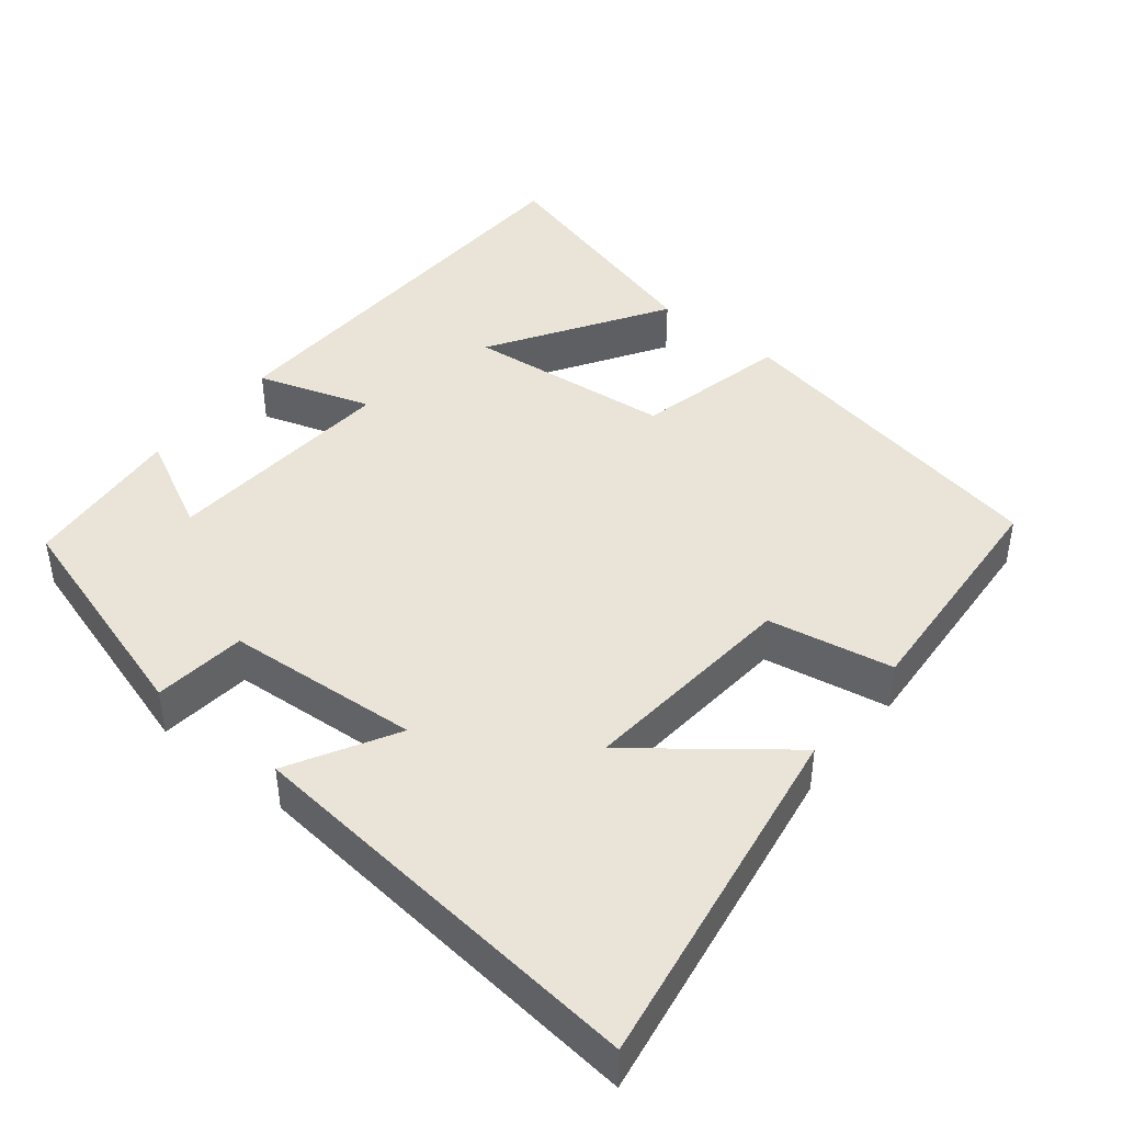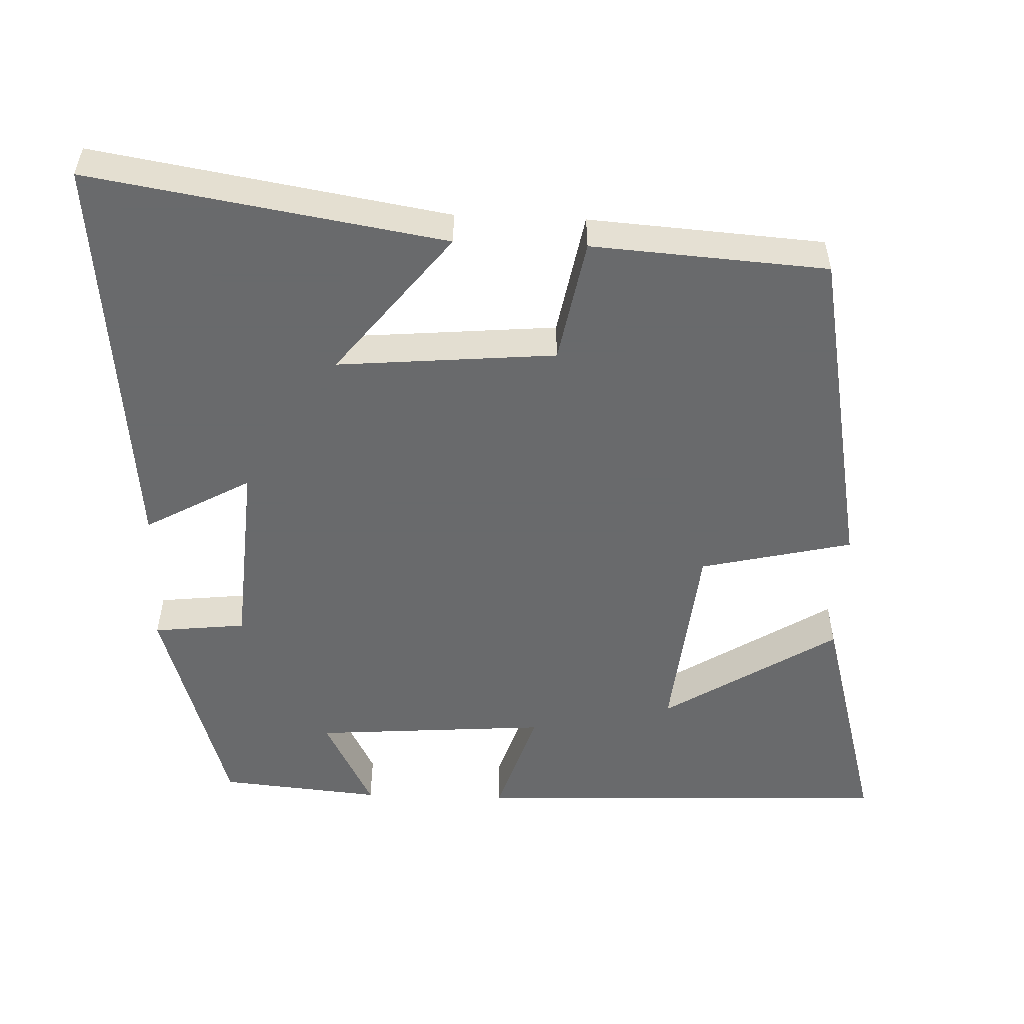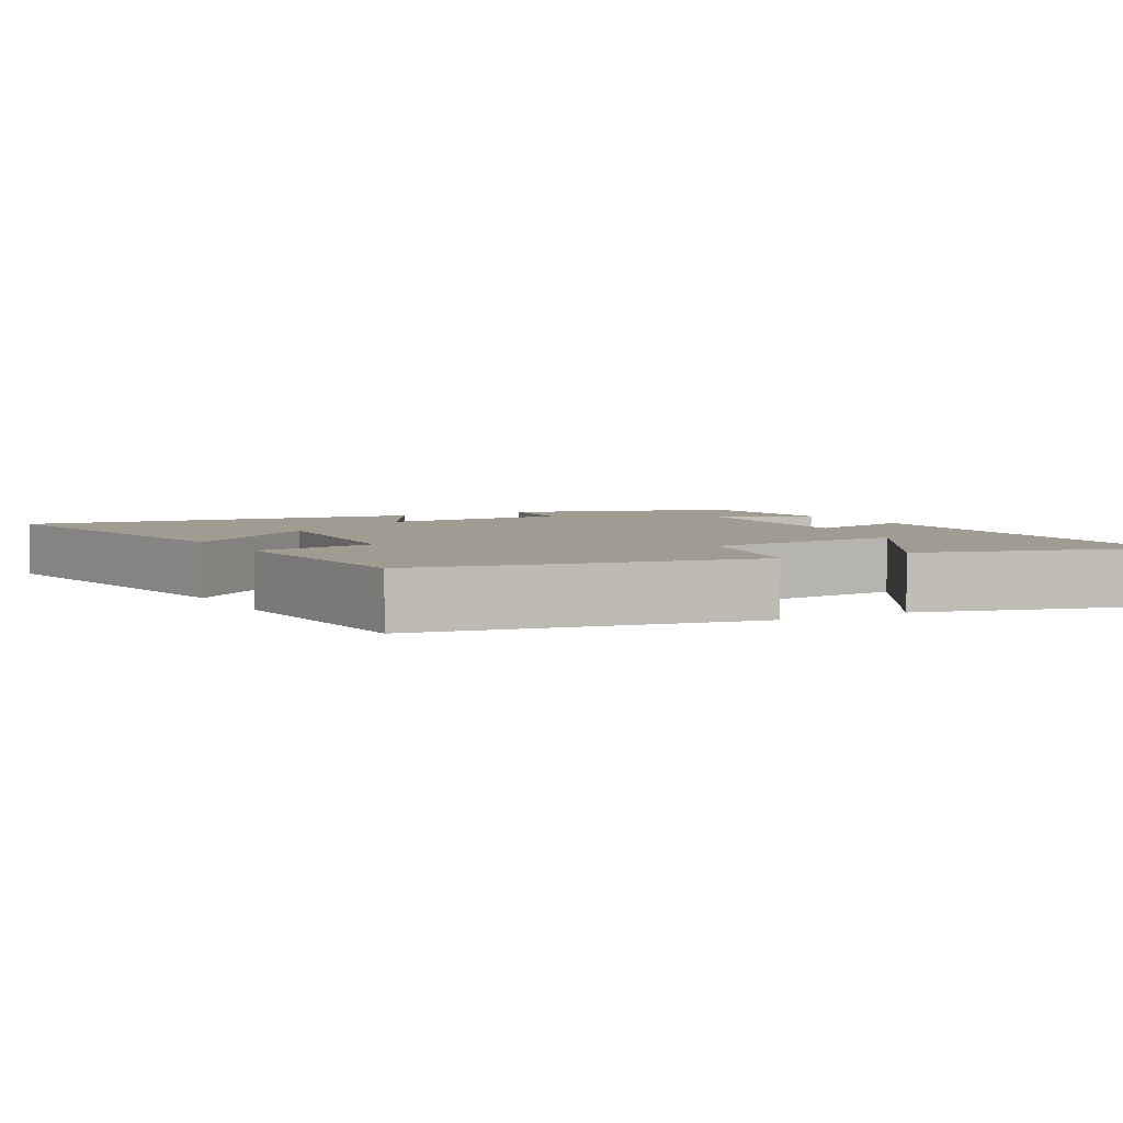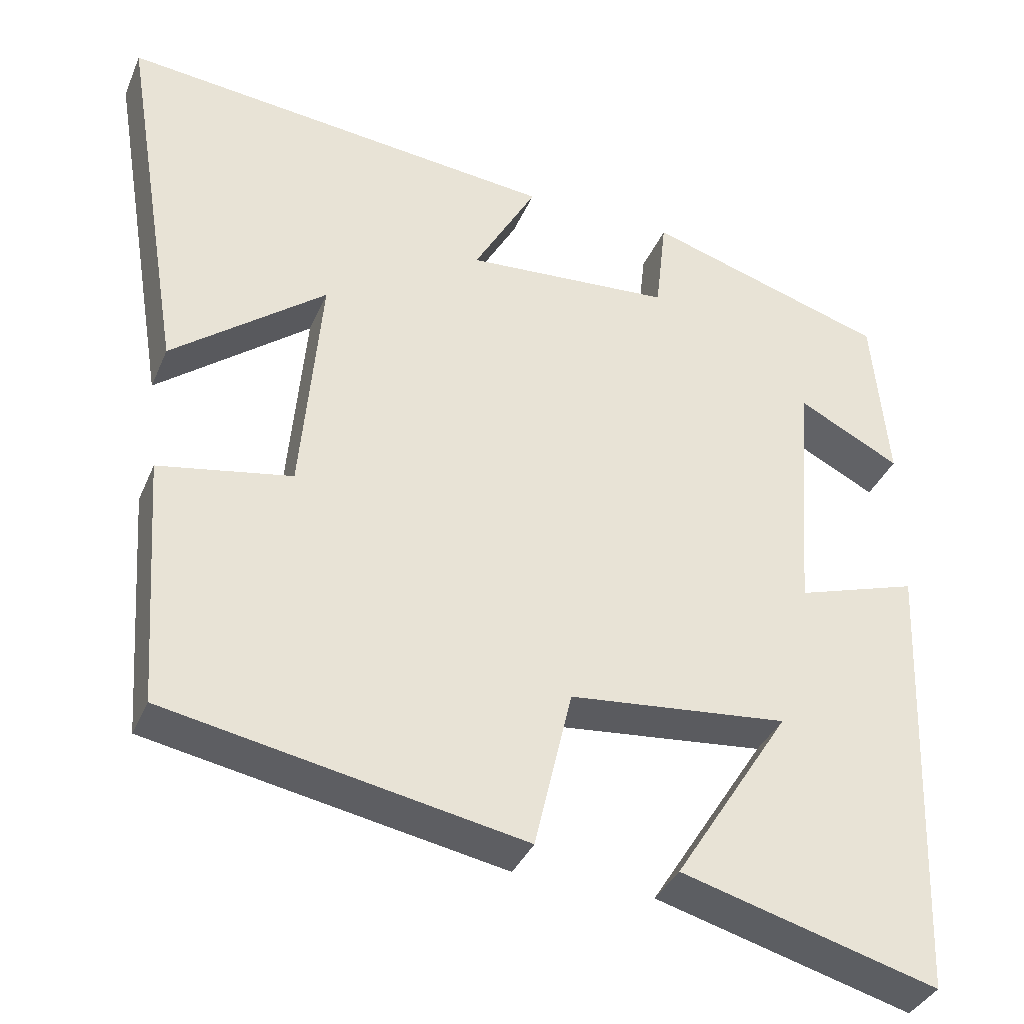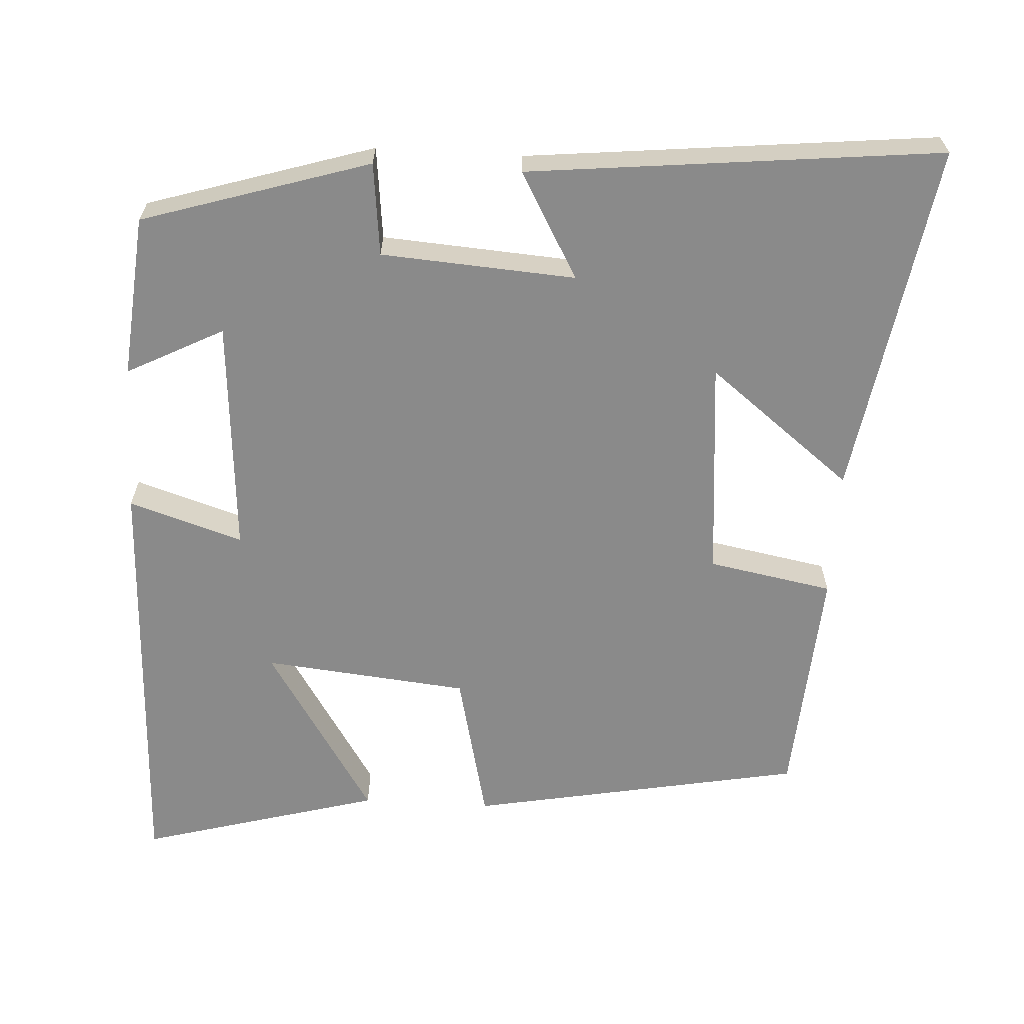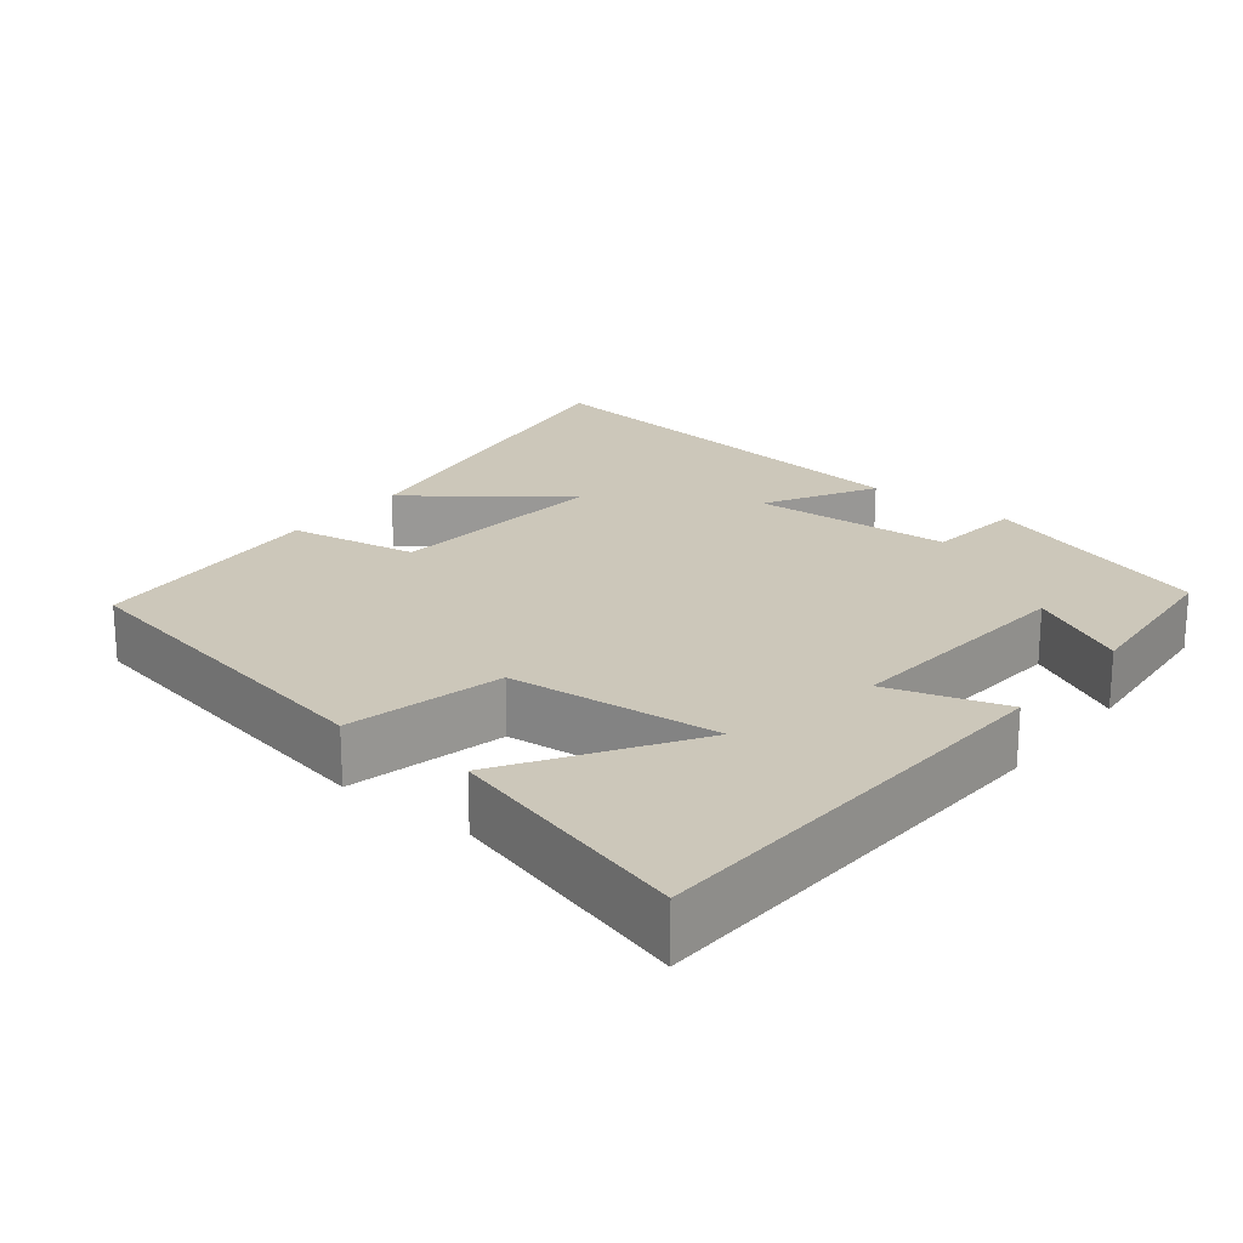
<metadata>
{"format":"obj","ext":"obj","renderer":"f3d","projection":"perspective","resolution":1024,"background":"white","views":[{"elev":43.4,"azim":38.8,"up":"+Y"},{"elev":-52.9,"azim":87.8,"up":"+Y"},{"elev":4.3,"azim":150.9,"up":"+Y"},{"elev":-36.5,"azim":158.8,"up":"+Z"},{"elev":-63.5,"azim":-3.3,"up":"+Y"},{"elev":21.4,"azim":-141.3,"up":"+Y"}]}
</metadata>
<code>
v -0.48 0.07 0.405
v -0.173 0.07 0.5
v -0.159 0.07 0.375
v 0.103 0.07 0.357
v 0.023 0.07 0.5
v 0.579 0.07 0.558
v 0.5 0.07 0.078
v 0.305 0.07 0.231
v 0.331 0.07 -0.065
v 0.5 0.07 -0.096
v 0.478 0.07 -0.415
v 0.026 0.07 -0.5
v -0.022 0.07 -0.294
v -0.3 0.07 -0.266
v -0.152 0.07 -0.5
v -0.477 0.07 -0.59
v -0.5 0.07 -0.016
v -0.346 0.07 -0.065
v -0.37 0.07 0.253
v -0.5 0.07 0.186
v -0.48 0 0.405
v -0.173 0 0.5
v -0.159 0 0.375
v 0.103 0 0.357
v 0.023 0 0.5
v 0.579 0 0.558
v 0.5 0 0.078
v 0.305 0 0.231
v 0.331 0 -0.065
v 0.5 0 -0.096
v 0.478 0 -0.415
v 0.026 0 -0.5
v -0.022 0 -0.294
v -0.3 0 -0.266
v -0.152 0 -0.5
v -0.477 0 -0.59
v -0.5 0 -0.016
v -0.346 0 -0.065
v -0.37 0 0.253
v -0.5 0 0.186
f 19 20 1 2
f 18 19 2 3
f 16 17 18
f 14 15 16
f 14 16 18 3
f 10 11 12 13
f 9 10 13 14
f 8 9 14 3
f 6 7 8
f 4 5 6 8
f 3 4 8
f 22 21 40 39
f 23 22 39 38
f 38 37 36
f 36 35 34
f 23 38 36 34
f 33 32 31 30
f 34 33 30 29
f 23 34 29 28
f 28 27 26
f 28 26 25 24
f 28 24 23
f 1 21 22 2
f 2 22 23 3
f 3 23 24 4
f 4 24 25 5
f 5 25 26 6
f 6 26 27 7
f 7 27 28 8
f 8 28 29 9
f 9 29 30 10
f 10 30 31 11
f 11 31 32 12
f 12 32 33 13
f 13 33 34 14
f 14 34 35 15
f 15 35 36 16
f 16 36 37 17
f 17 37 38 18
f 18 38 39 19
f 19 39 40 20
f 20 40 21 1

</code>
